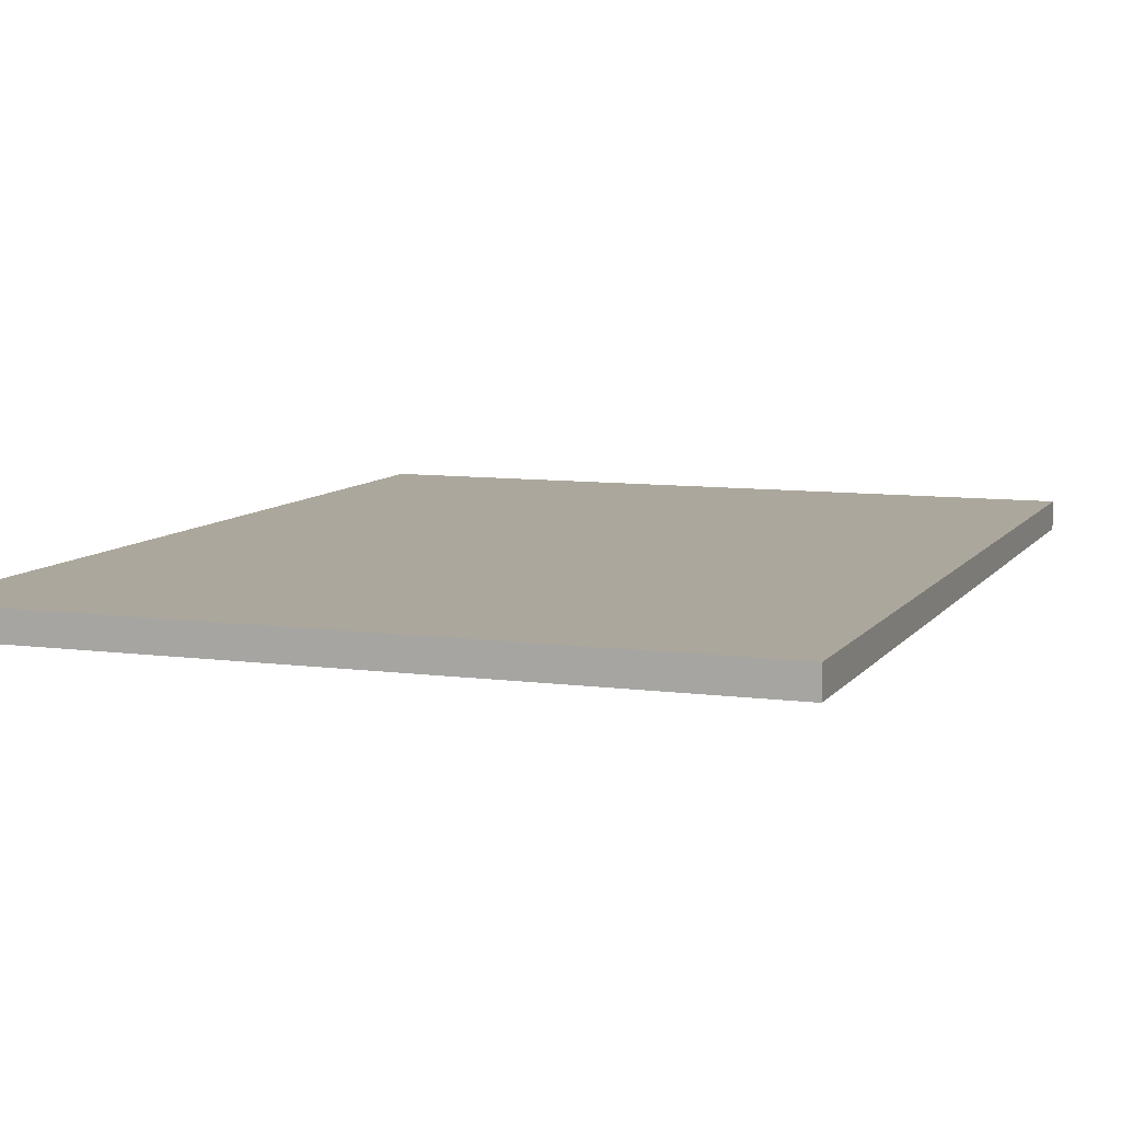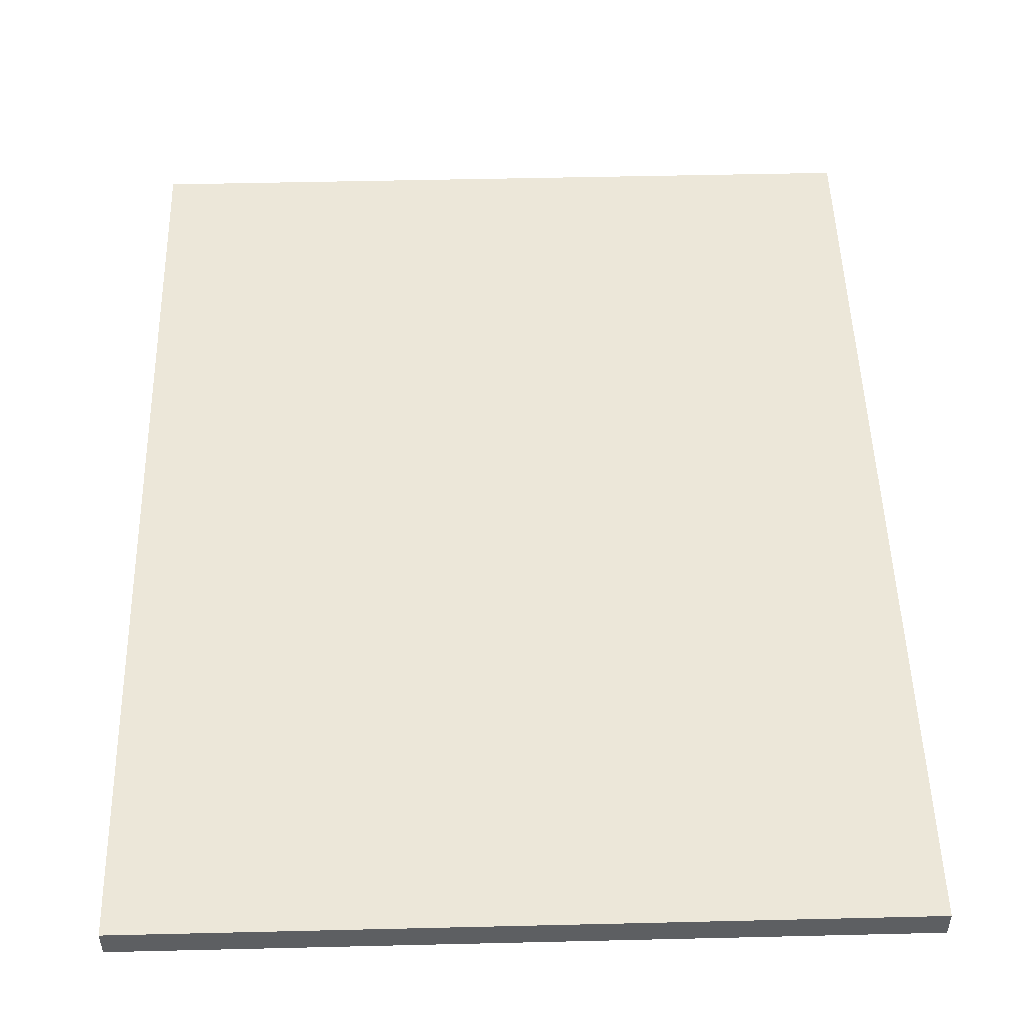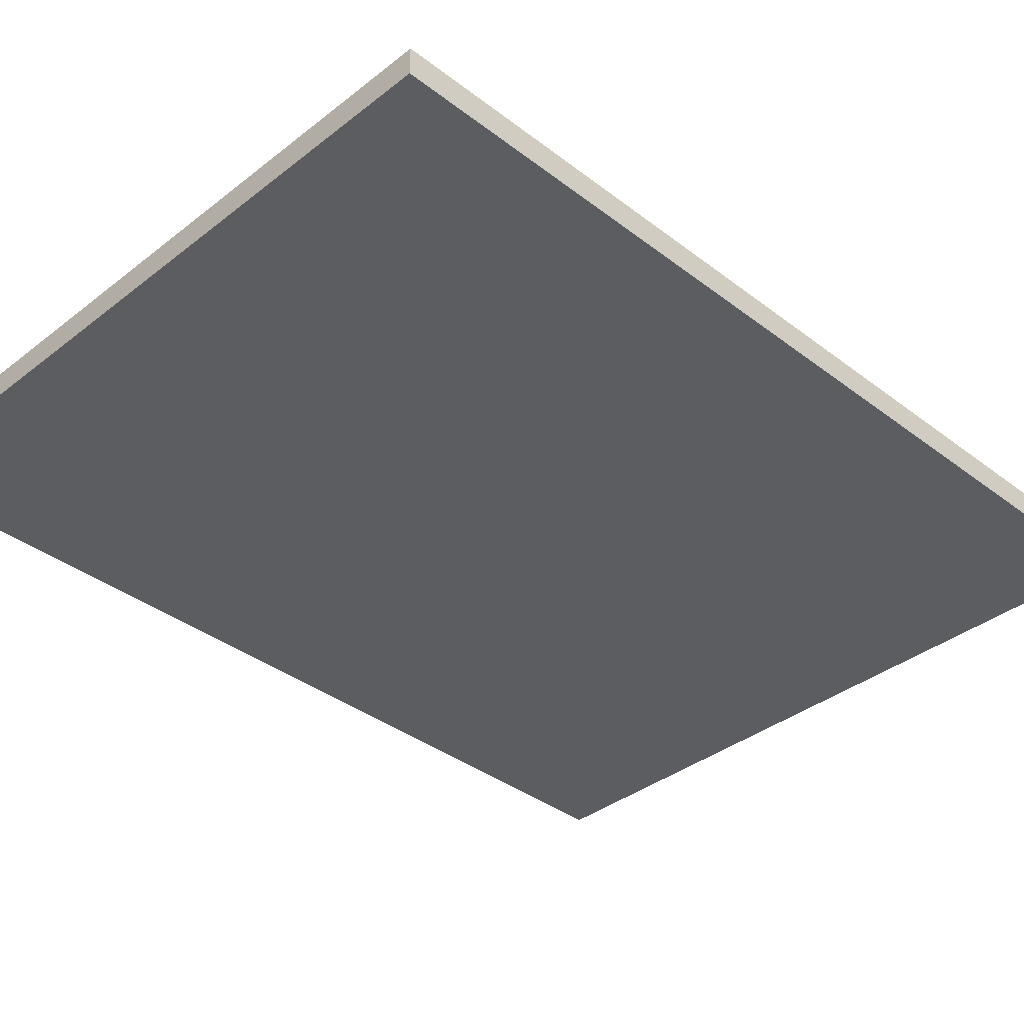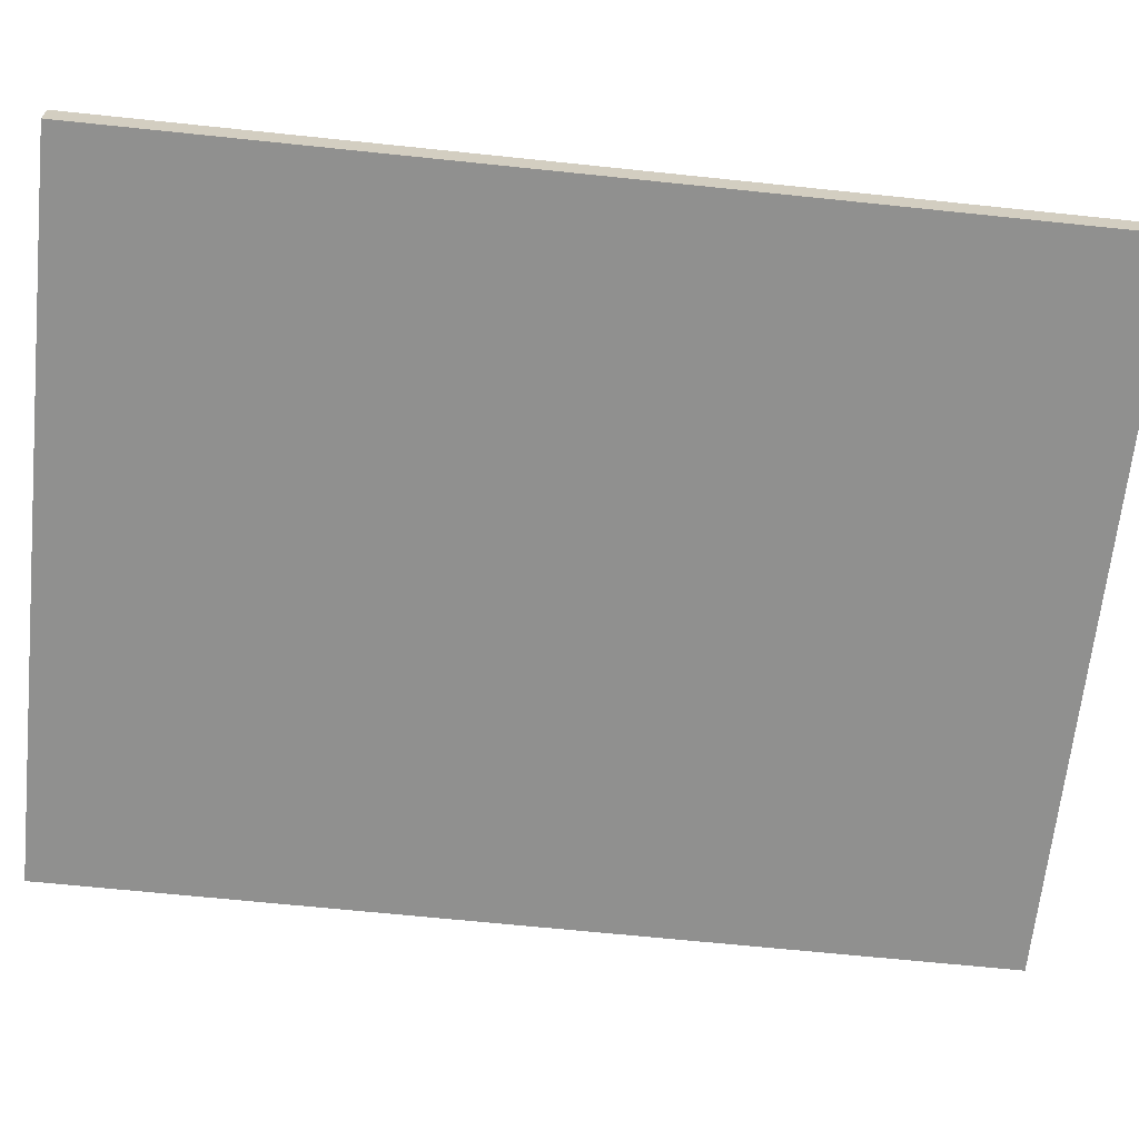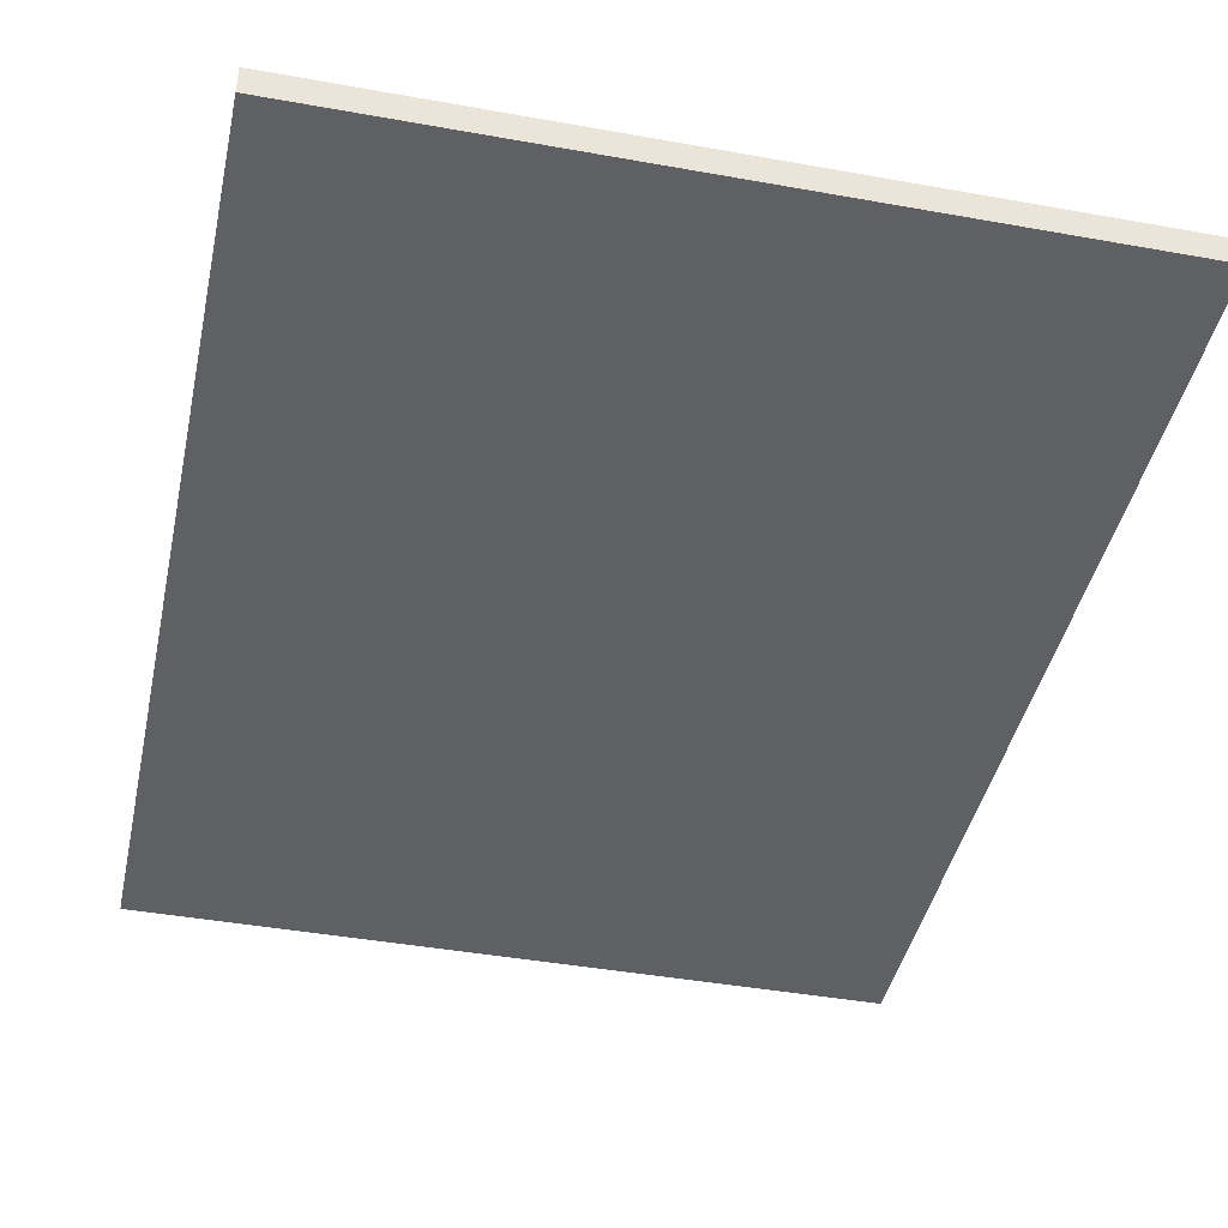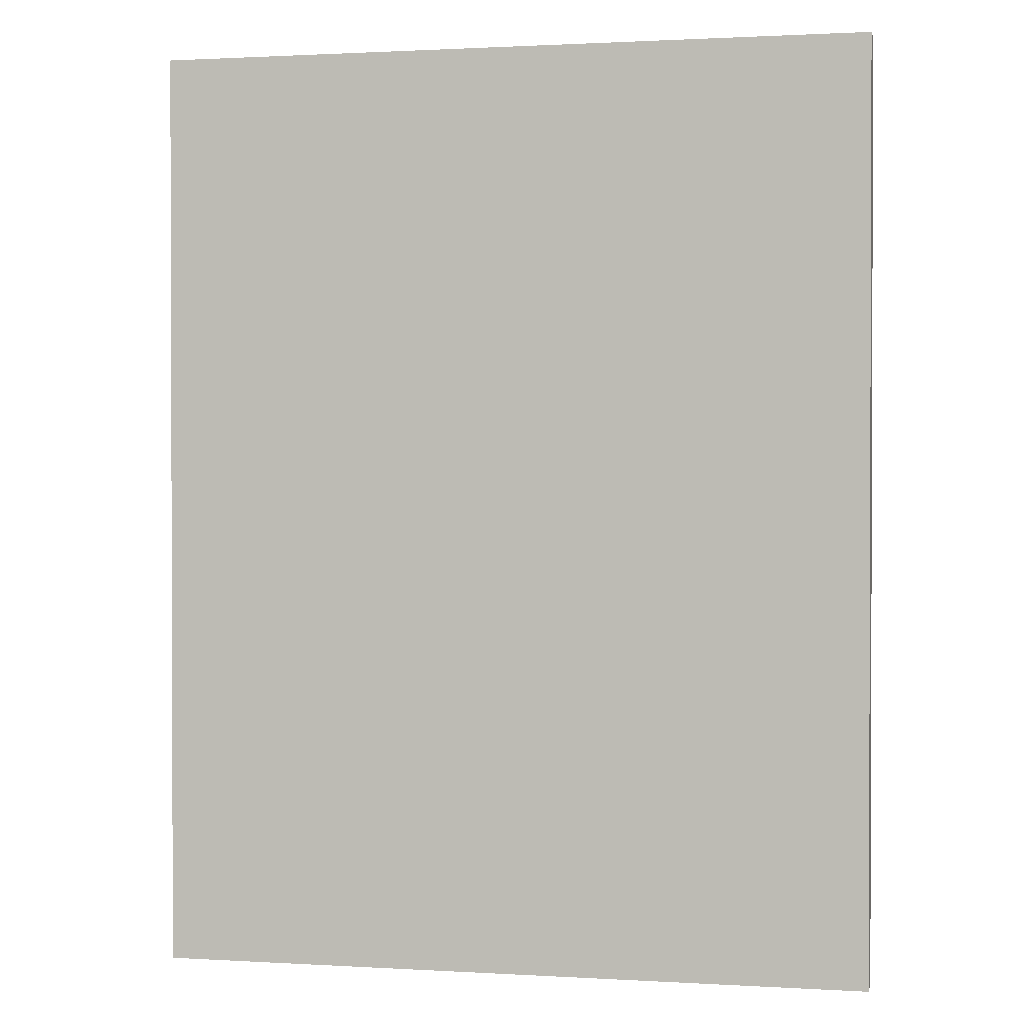
<metadata>
{"format":"obj","ext":"obj","renderer":"f3d","projection":"perspective","resolution":1024,"background":"white","views":[{"elev":8.4,"azim":-159.8,"up":"+Y"},{"elev":50.0,"azim":-1.5,"up":"+Y"},{"elev":-36.8,"azim":45.3,"up":"+Y"},{"elev":-65.6,"azim":84.0,"up":"+Y"},{"elev":-42.6,"azim":-12.1,"up":"+Y"},{"elev":1.1,"azim":12.3,"up":"+Z"}]}
</metadata>
<code>
o Component_6_6/Component_6/mesh10/mesh10-geometry#mesh10-geometry
v -0.212 -0.4019 -0.2576
v 0.198 -0.4179 -0.2576
v -0.212 -0.4179 -0.2576
v 0.198 -0.4019 -0.2576
v -0.212 -0.4179 0.2749
v 0.198 -0.4019 0.2749
v 0.198 -0.4179 0.2749
v -0.212 -0.4019 0.2749
f 1 2 3
f 2 1 4
f 3 2 1
f 4 1 2
f 2 5 3
f 3 5 2
f 5 1 3
f 3 1 5
f 1 6 4
f 4 6 1
f 6 2 4
f 4 2 6
f 5 2 7
f 7 2 5
f 1 5 8
f 8 5 1
f 6 1 8
f 8 1 6
f 2 6 7
f 7 6 2
f 6 5 7
f 7 5 6
f 5 6 8
f 8 6 5

</code>
